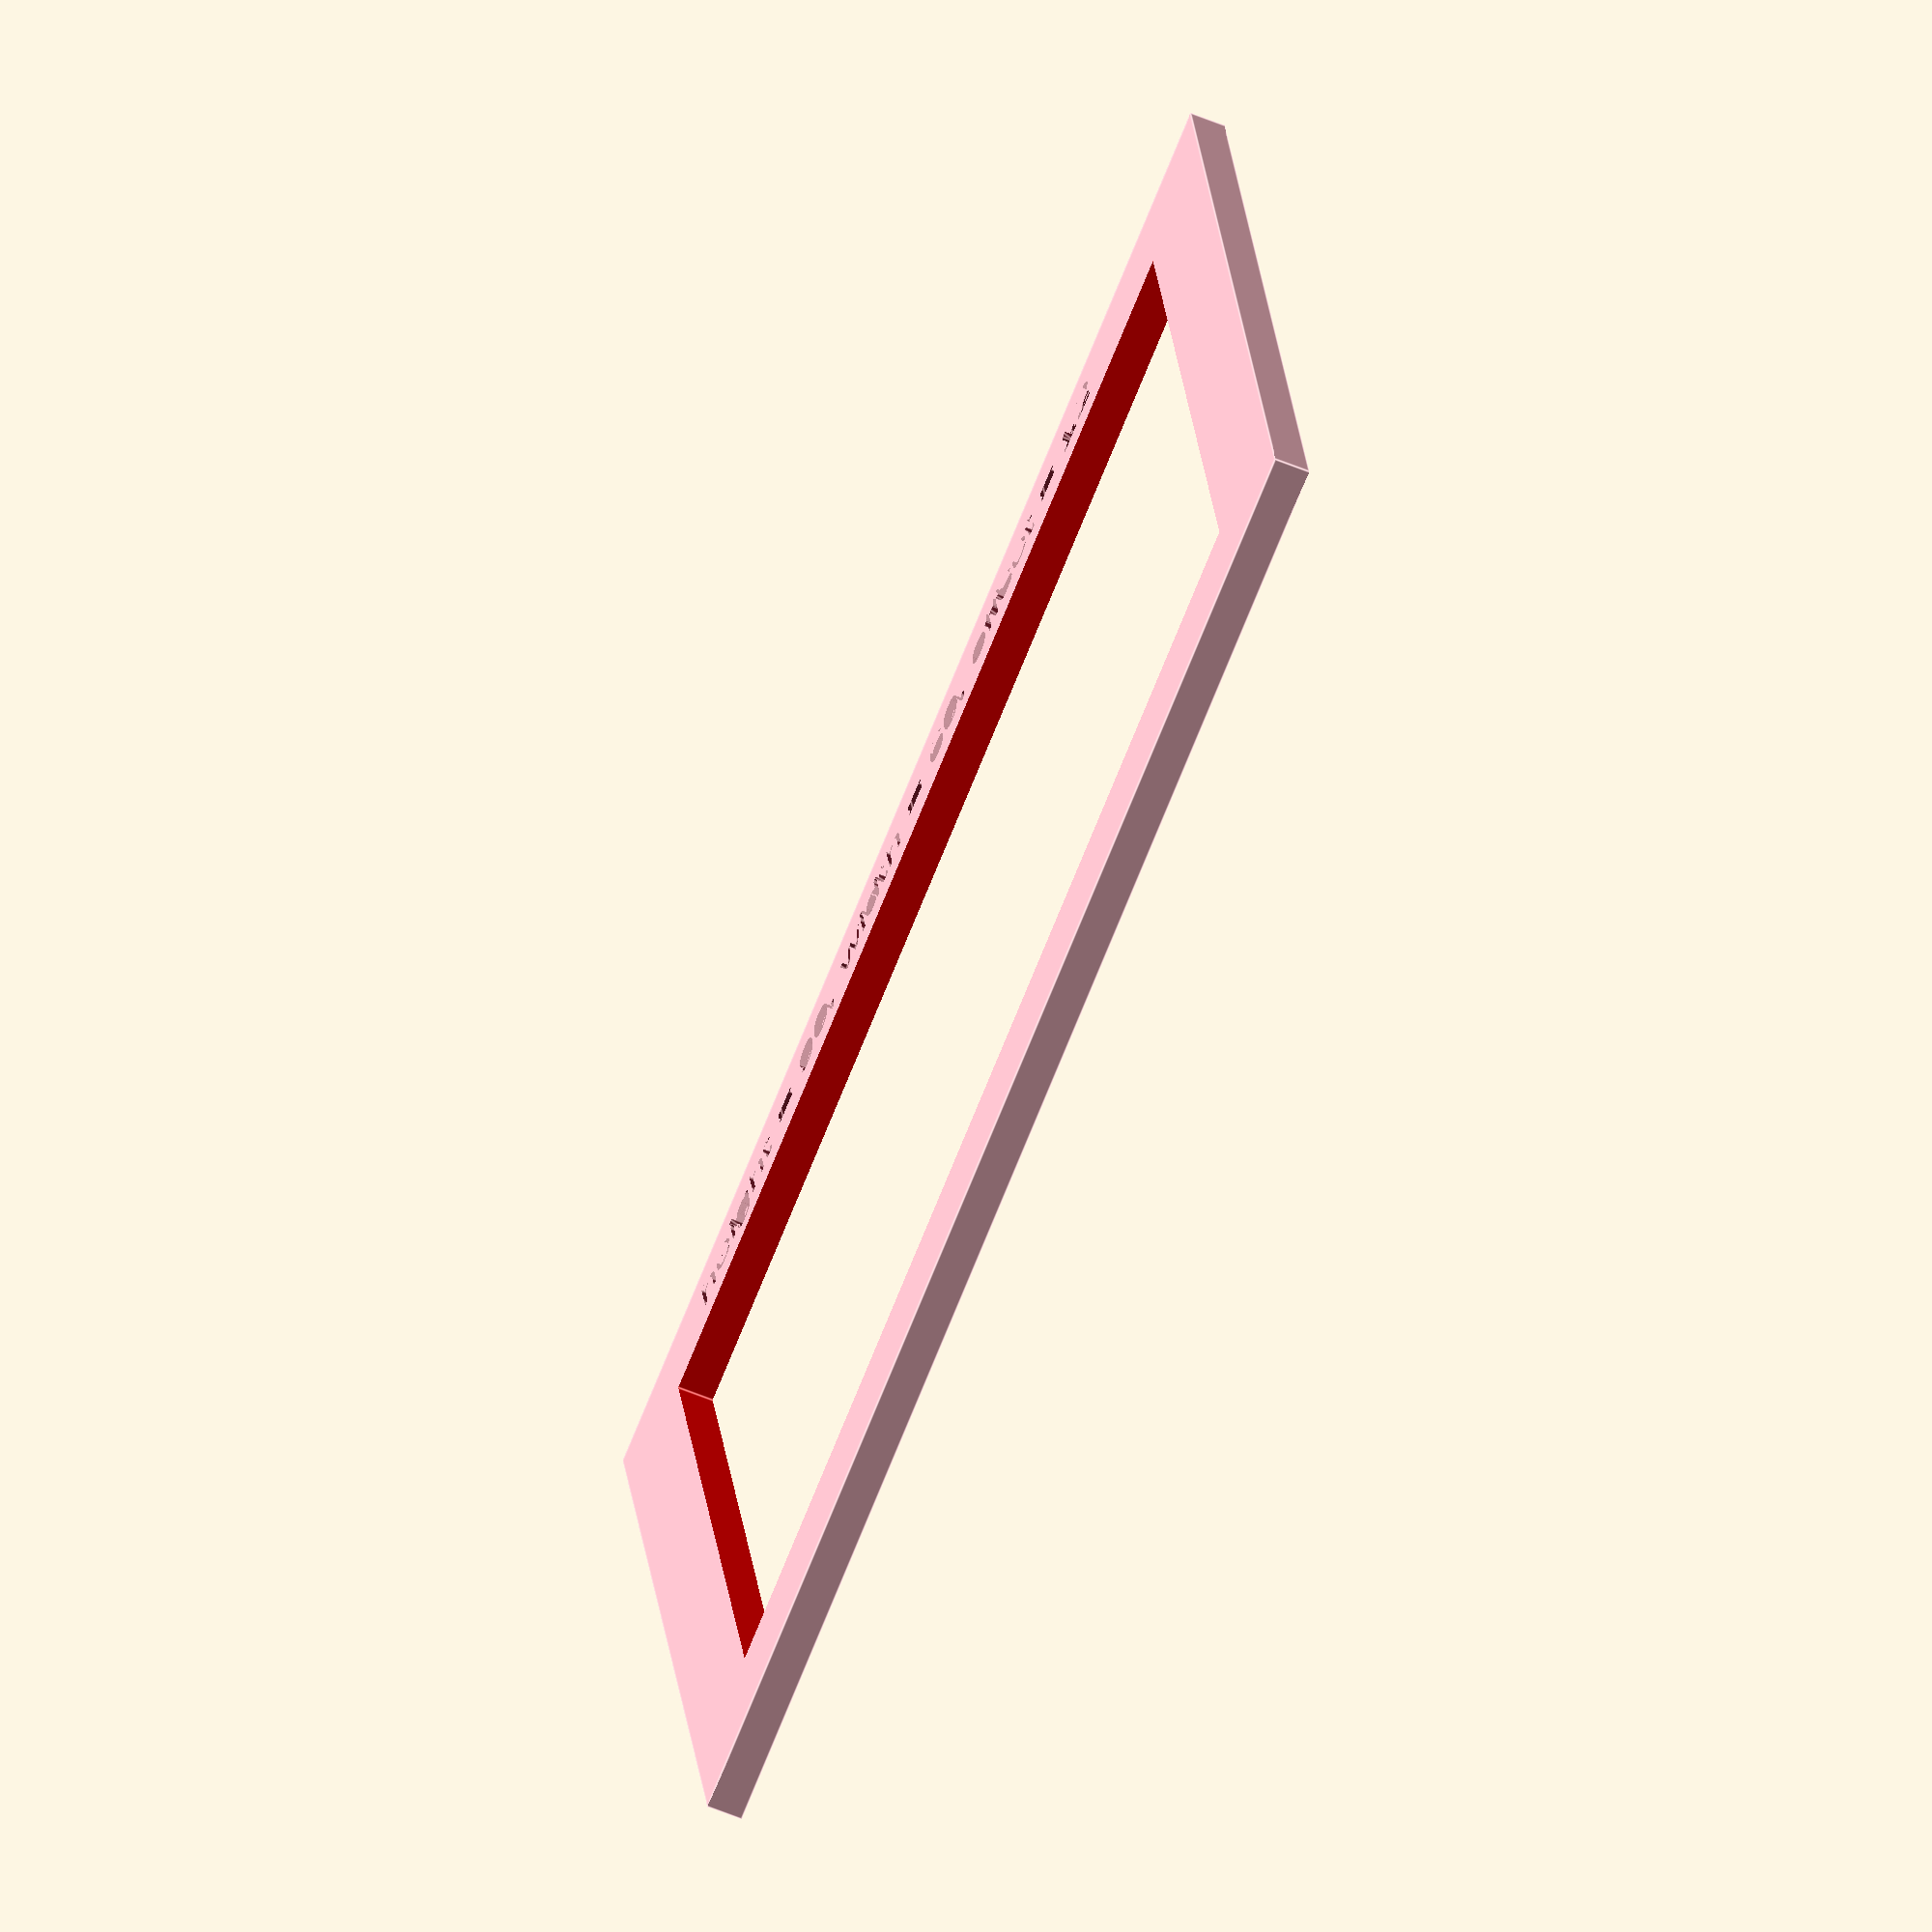
<openscad>
$fn = 100;

plate_height = 3;
corner_radius = 9.5;
frame_size = 20;
router_offset = 12;

difference() {
    color("pink")
    cube([60 + frame_size + router_offset, 90 + frame_size + router_offset, plate_height], center = true);

    color("red")
    cube([60 + router_offset, 90 + router_offset, plate_height + 2], center = true);

    translate([-39, -45, plate_height - 2])
    rotate([0, 0, 90])
    linear_extrude(height = 2)
    text(text = "height = 90, width = 60, offset = 12", size=4, halign = 50);
}


</openscad>
<views>
elev=61.9 azim=78.8 roll=67.5 proj=o view=edges
</views>
